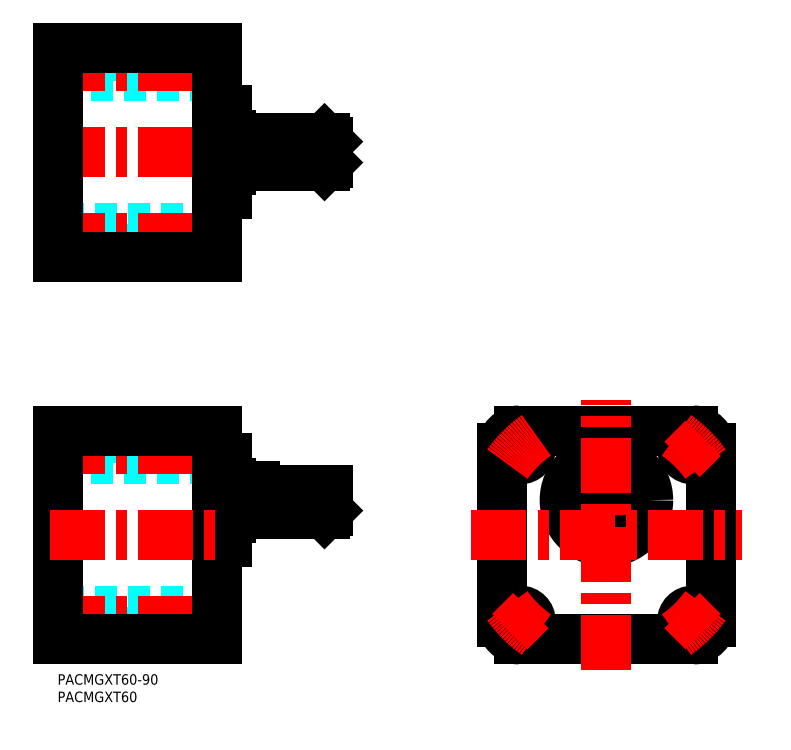
<metadata>
{"format":"dxf","ext":"dxf","renderer":"ezdxf+matplotlib","layout":"modelspace","background":"white","min_lineweight":24,"dpi":150}
</metadata>
<code>
0
SECTION
2
ENTITIES
0
TEXT
8
MSM_PART_NUMBER
10
0
20
-8
30
0
40
3
1
PACMGXT60
0
TEXT
8
MSM_PART_NUMBER
10
0
20
-3
30
0
40
3
1
PACMGXT60-90
0
LINE
8
MSM_CONTINUOUS
10
57.7
20
152.6
30
0
11
76.7
21
152.6
31
0
0
LINE
8
MSM_CONTINUOUS
10
76.7
20
147.4
30
0
11
57.7
21
147.4
31
0
0
LINE
8
MSM_DASHED
10
45.7
20
128.3
30
0
11
2.84e-14
21
128.3
31
0
0
LINE
8
MSM_DASHED
10
2.84e-14
20
122.3
30
0
11
45.7
21
122.3
31
0
0
LINE
8
MSM_DASHED
10
45.7
20
177.7
30
0
11
2.84e-14
21
177.7
31
0
0
LINE
8
MSM_DASHED
10
2.84e-14
20
171.7
30
0
11
45.7
21
171.7
31
0
0
LINE
8
MSM_CENTER
10
-2.285
20
125.3
30
0
11
47.98
21
125.3
31
0
0
LINE
8
MSM_CENTER
10
-2.285
20
174.7
30
0
11
47.98
21
174.7
31
0
0
LINE
8
MSM_CENTER
10
-2.285
20
150
30
0
11
79.3
21
150
31
0
0
LINE
8
MSM_CONTINUOUS
10
49.7
20
146
30
0
11
76.7
21
146
31
0
0
LINE
8
MSM_CONTINUOUS
10
76.7
20
154
30
0
11
49.7
21
154
31
0
0
LINE
8
MSM_CONTINUOUS
10
77.7
20
153
30
0
11
76.7
21
154
31
0
0
LINE
8
MSM_CONTINUOUS
10
76.7
20
146
30
0
11
77.7
21
147
31
0
0
LINE
8
MSM_CONTINUOUS
10
76.7
20
154
30
0
11
76.7
21
152.6
31
0
0
LINE
8
MSM_CONTINUOUS
10
77.7
20
153
30
0
11
77.7
21
147
31
0
0
ARC
8
MSM_CONTINUOUS
10
49.7
20
144
30
0
40
1
50
90
51
180
0
ARC
8
MSM_CONTINUOUS
10
49.7
20
156
30
0
40
1
50
180
51
270
0
LINE
8
MSM_CONTINUOUS
10
49.7
20
155
30
0
11
49.7
21
145
31
0
0
LINE
8
MSM_CONTINUOUS
10
45.7
20
138
30
0
11
48.7
21
138
31
0
0
LINE
8
MSM_CONTINUOUS
10
48.7
20
162
30
0
11
45.7
21
162
31
0
0
LINE
8
MSM_CONTINUOUS
10
48.7
20
162
30
0
11
48.7
21
138
31
0
0
LINE
8
MSM_CONTINUOUS
10
45.7
20
120
30
0
11
0
21
120
31
0
0
LINE
8
MSM_CONTINUOUS
10
0
20
180
30
0
11
0
21
120
31
0
0
LINE
8
MSM_CONTINUOUS
10
45.7
20
180
30
0
11
45.7
21
120
31
0
0
LINE
8
MSM_CONTINUOUS
10
45.7
20
180
30
0
11
0
21
180
31
0
0
LINE
8
MSM_DASHED
10
45.7
20
67.75
30
0
11
2.84e-14
21
67.75
31
0
0
LINE
8
MSM_DASHED
10
2.84e-14
20
61.75
30
0
11
45.7
21
61.75
31
0
0
LINE
8
MSM_DASHED
10
45.7
20
18.25
30
0
11
2.84e-14
21
18.25
31
0
0
LINE
8
MSM_DASHED
10
2.84e-14
20
12.25
30
0
11
45.7
21
12.25
31
0
0
LINE
8
MSM_CENTER
10
-2.285
20
64.75
30
0
11
47.98
21
64.75
31
0
0
LINE
8
MSM_CENTER
10
-2.285
20
15.25
30
0
11
47.98
21
15.25
31
0
0
LINE
8
MSM_CENTER
10
44.1
20
50
30
0
11
79.3
21
50
31
0
0
LINE
8
MSM_CONTINUOUS
10
57.7
20
53
30
0
11
77.7
21
53
31
0
0
LINE
8
MSM_CONTINUOUS
10
49.7
20
46
30
0
11
76.7
21
46
31
0
0
LINE
8
MSM_CONTINUOUS
10
56.7
20
54
30
0
11
49.7
21
54
31
0
0
LINE
8
MSM_CONTINUOUS
10
76.7
20
53
30
0
11
76.7
21
46
31
0
0
LINE
8
MSM_CONTINUOUS
10
77.7
20
53
30
0
11
77.7
21
47
31
0
0
LINE
8
MSM_CONTINUOUS
10
76.7
20
46
30
0
11
77.7
21
47
31
0
0
ARC
8
MSM_CONTINUOUS
10
49.7
20
44
30
0
40
1
50
90
51
180
0
ARC
8
MSM_CONTINUOUS
10
49.7
20
56
30
0
40
1
50
180
51
270
0
LINE
8
MSM_CONTINUOUS
10
49.7
20
55
30
0
11
49.7
21
45
31
0
0
LINE
8
MSM_CONTINUOUS
10
45.7
20
38
30
0
11
48.7
21
38
31
0
0
LINE
8
MSM_CONTINUOUS
10
48.7
20
62
30
0
11
45.7
21
62
31
0
0
LINE
8
MSM_CONTINUOUS
10
48.7
20
62
30
0
11
48.7
21
38
31
0
0
LINE
8
MSM_CONTINUOUS
10
45.7
20
10
30
0
11
0
21
10
31
0
0
LINE
8
MSM_CONTINUOUS
10
0
20
70
30
0
11
0
21
10
31
0
0
LINE
8
MSM_CONTINUOUS
10
45.7
20
70
30
0
11
45.7
21
10
31
0
0
LINE
8
MSM_CONTINUOUS
10
45.7
20
70
30
0
11
0
21
70
31
0
0
LINE
8
MSM_CENTER
10
136
20
61.73
30
0
11
129.9
21
67.79
31
0
0
LINE
8
MSM_CENTER
10
145.1
20
50.01
30
0
11
170.3
21
50.01
31
0
0
LINE
8
MSM_CENTER
10
157.7
20
37.41
30
0
11
157.7
21
62.61
31
0
0
ARC
8
MSM_CONTINUOUS
10
132.7
20
65.01
30
0
40
5
50
90
51
180
0
LINE
8
MSM_CONTINUOUS
10
127.7
20
65.01
30
0
11
127.7
21
15.01
31
0
0
ARC
8
MSM_CONTINUOUS
10
132.7
20
15.01
30
0
40
5
50
180
51
270
0
CIRCLE
8
MSM_CONTINUOUS
10
133
20
15.26
30
0
40
3
0
LINE
8
MSM_CONTINUOUS
10
182.7
20
70.01
30
0
11
132.7
21
70.01
31
0
0
CIRCLE
8
MSM_CONTINUOUS
10
133
20
64.76
30
0
40
3
0
CIRCLE
8
MSM_CONTINUOUS
10
182.4
20
15.26
30
0
40
3
0
CIRCLE
8
MSM_CONTINUOUS
10
182.4
20
64.76
30
0
40
3
0
LINE
8
MSM_CONTINUOUS
10
132.7
20
10.01
30
0
11
182.7
21
10.01
31
0
0
ARC
8
MSM_CONTINUOUS
10
182.7
20
15.01
30
0
40
5
50
270
51
0
0
LINE
8
MSM_CONTINUOUS
10
187.7
20
15.01
30
0
11
187.7
21
65.01
31
0
0
ARC
8
MSM_CONTINUOUS
10
182.7
20
65.01
30
0
40
5
50
0
51
90
0
CIRCLE
8
MSM_CONTINUOUS
10
157.7
20
50.01
30
0
40
12
0
LINE
8
MSM_CONTINUOUS
10
155.1
20
53.01
30
0
11
160.3
21
53.01
31
0
0
CIRCLE
8
MSM_CONTINUOUS
10
157.7
20
50.01
30
0
40
3
0
CIRCLE
8
MSM_CONTINUOUS
10
157.7
20
50.01
30
0
40
5
0
LINE
8
MSM_DASHED
10
76.7
20
152.6
30
0
11
76.7
21
147.4
31
0
0
LINE
8
MSM_CONTINUOUS
10
76.7
20
147.4
30
0
11
76.7
21
146
31
0
0
ARC
8
MSM_CONTINUOUS
10
73.7
20
150
30
0
40
4
50
318.6
51
41.41
0
ARC
8
MSM_CONTINUOUS
10
57.7
20
151.8
30
0
40
0.8591
50
89.92
51
156
0
ARC
8
MSM_CONTINUOUS
10
57.7
20
148.2
30
0
40
0.8591
50
204
51
270.1
0
ARC
8
MSM_CONTINUOUS
10
67.47
20
150
30
0
40
10.77
50
168.6
51
191.4
0
ARC
8
MSM_CONTINUOUS
10
57.7
20
54
30
0
40
1
50
180
51
270
0
CIRCLE
8
MSM_CONTINUOUS
10
157.7
20
50.01
30
0
40
4
0
LINE
8
MSM_CENTER
10
118.9
20
40.01
30
0
11
196.5
21
40.01
31
0
0
LINE
8
MSM_CENTER
10
157.7
20
1.159
30
0
11
157.7
21
78.86
31
0
0
ARC
8
MSM_CENTER
10
157.7
20
40.01
30
0
40
35
50
125.1
51
144.4
0
LINE
8
MSM_CENTER
10
179.4
20
61.73
30
0
11
185.5
21
67.79
31
0
0
ARC
8
MSM_CENTER
10
157.7
20
40.01
30
0
40
35
50
35.58
51
54.9
0
LINE
8
MSM_CENTER
10
136
20
18.29
30
0
11
129.9
21
12.23
31
0
0
ARC
8
MSM_CENTER
10
157.7
20
40.01
30
0
40
35
50
215.6
51
234.9
0
LINE
8
MSM_CENTER
10
179.4
20
18.29
30
0
11
185.5
21
12.23
31
0
0
ARC
8
MSM_CENTER
10
157.7
20
40.01
30
0
40
35
50
305.1
51
324.4
0
LINE
8
MSM_CENTER
10
-2.285
20
40
30
0
11
47.98
21
40
31
0
0
VIEWPORT
8
0
10
142.6
20
99.11
30
0
40
527.1
41
222.2
68
     1
69
     1
0
VIEWPORT
8
MSM_CONTINUOUS
10
142.6
20
99.11
30
0
40
228.1
41
158.6
68
     2
69
     2
0
ENDSEC
0
EOF

</code>
